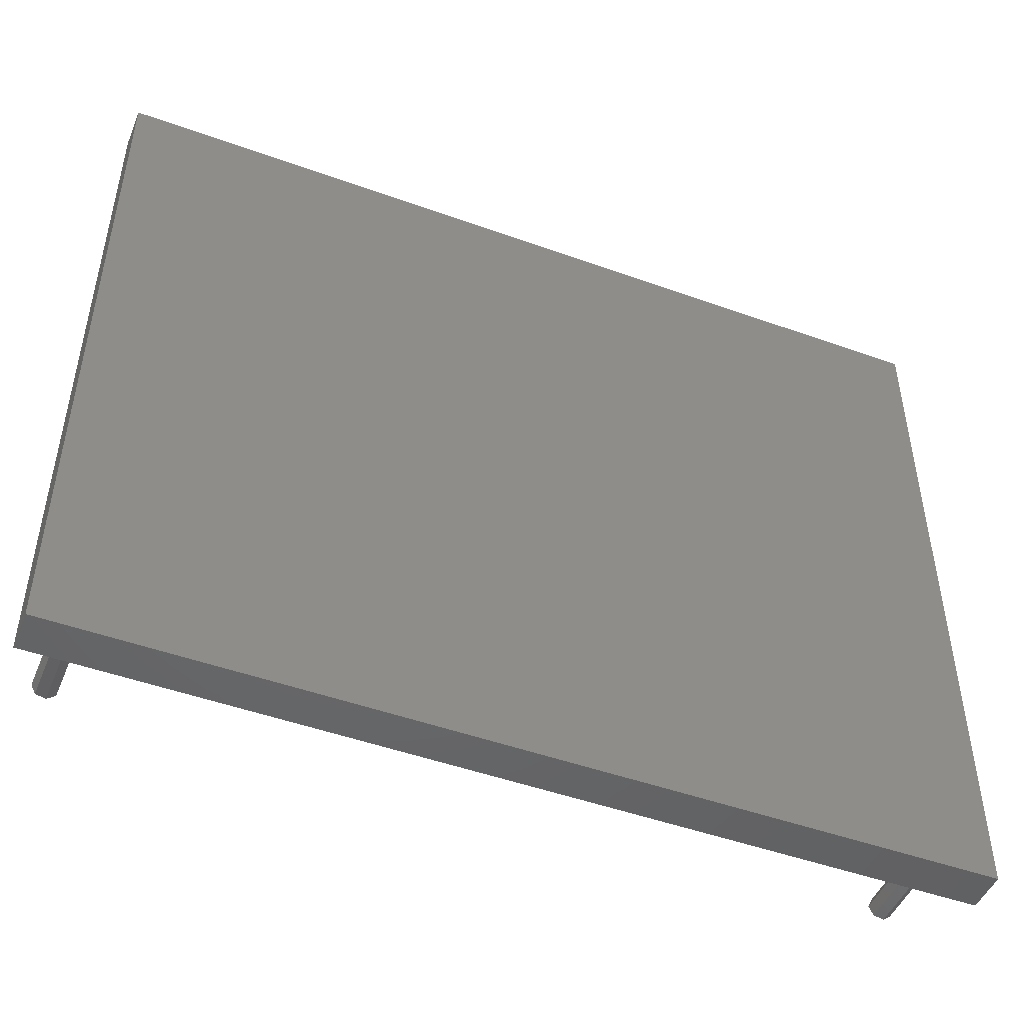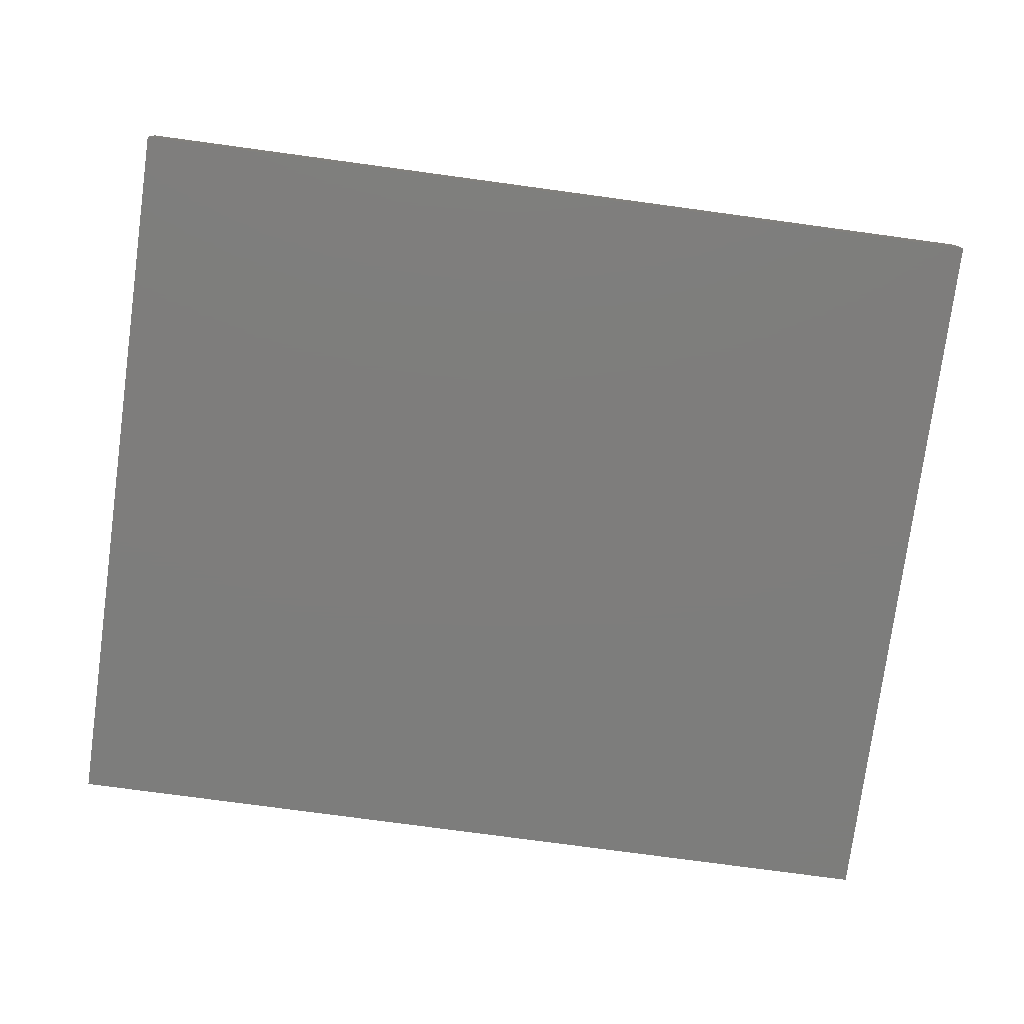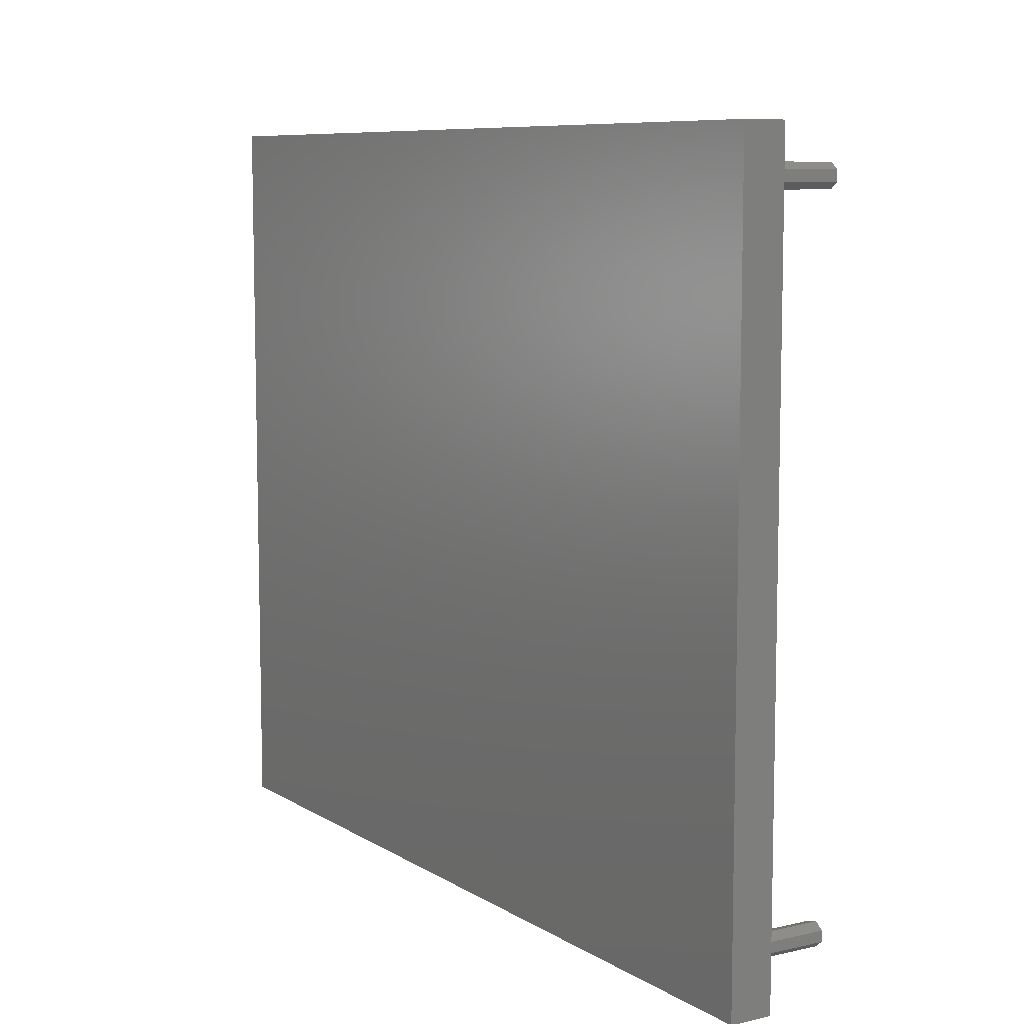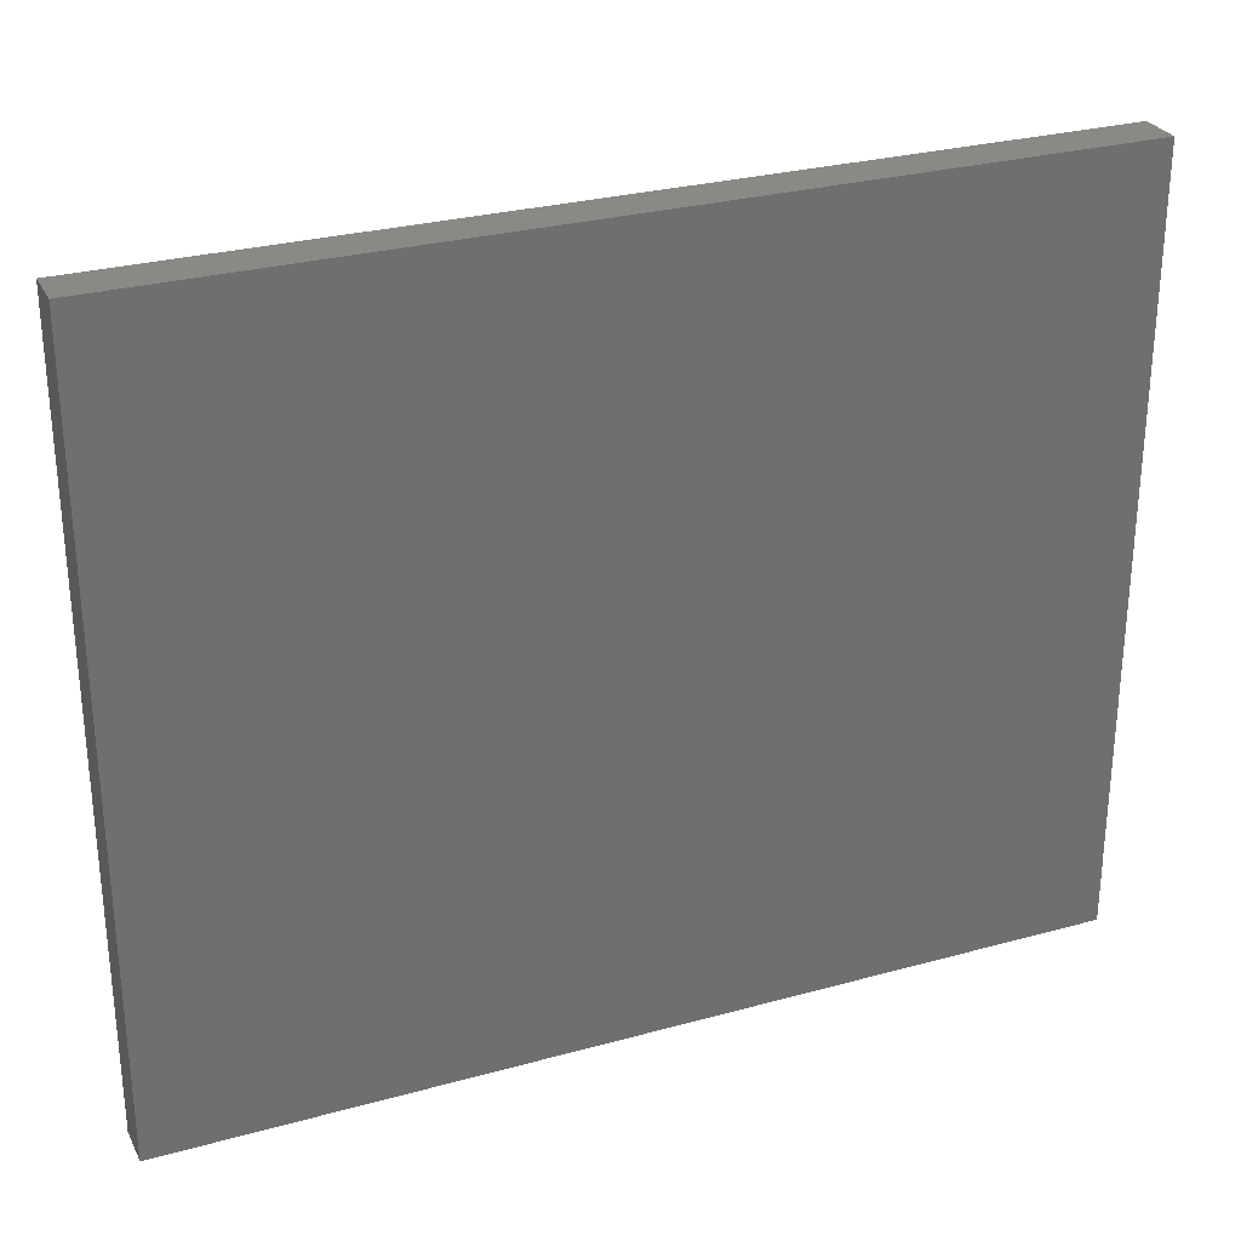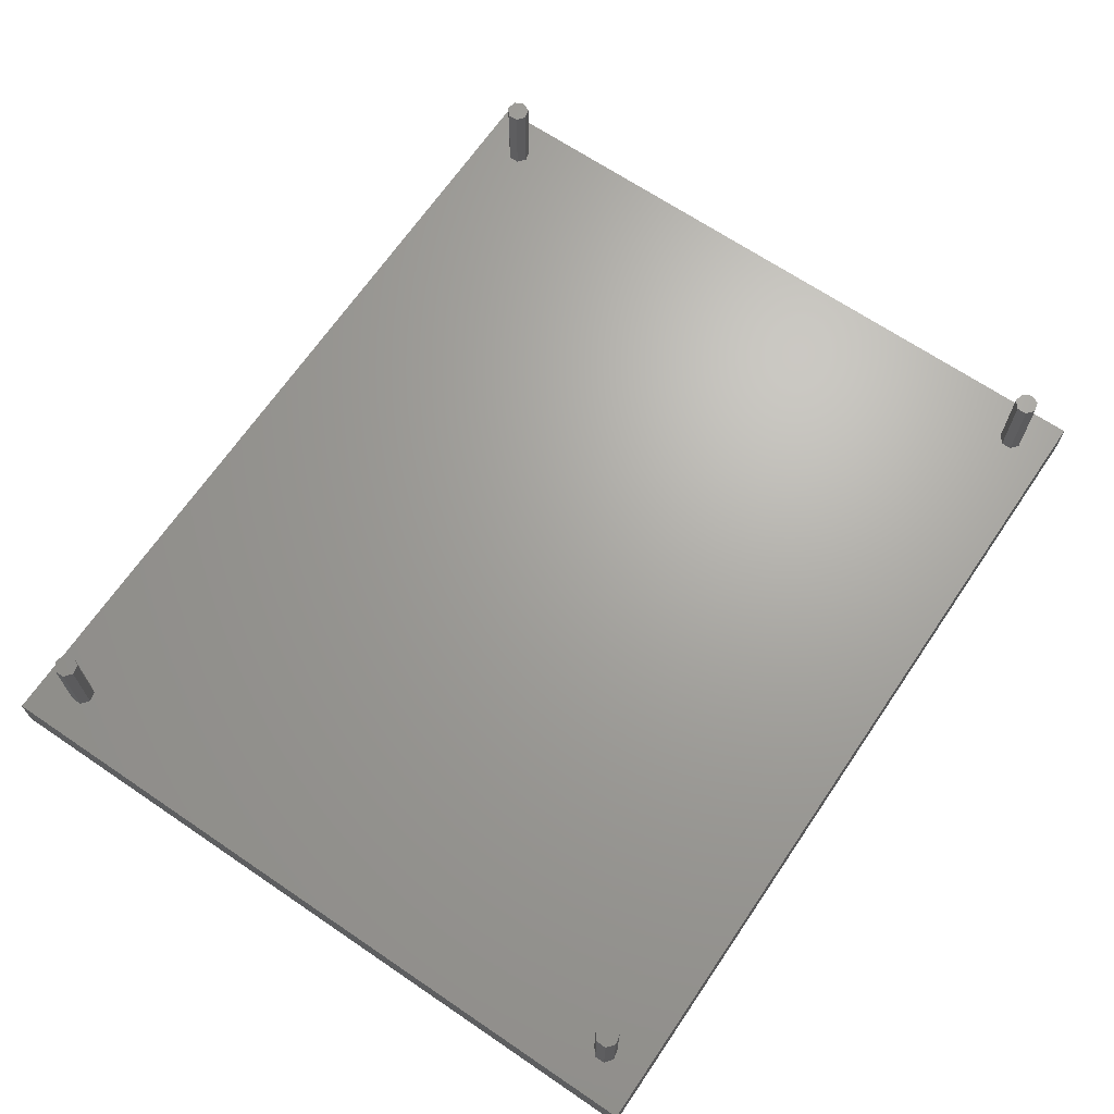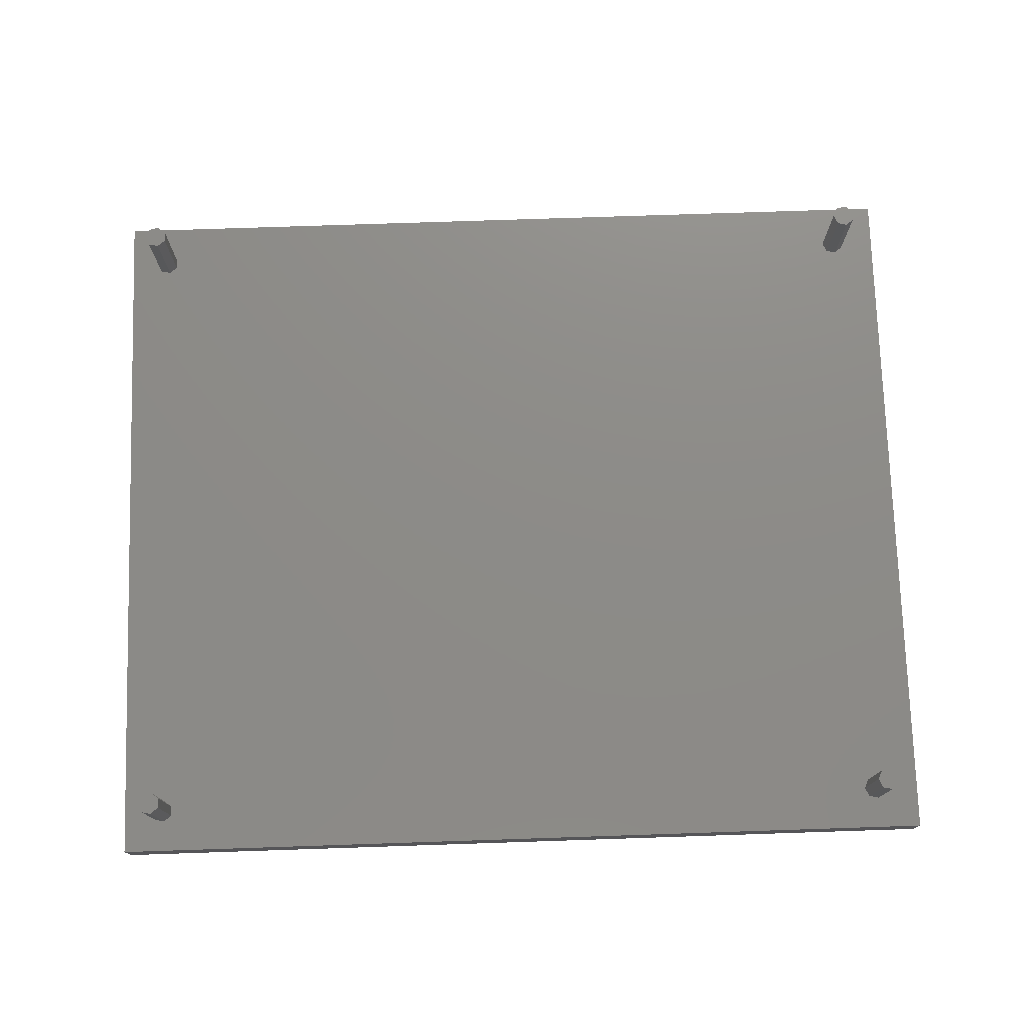
<metadata>
{"format":"stl","ext":"stl","renderer":"f3d","projection":"perspective","resolution":1024,"background":"white","views":[{"elev":-48.0,"azim":158.0,"up":"+Y"},{"elev":-77.0,"azim":172.3,"up":"+Z"},{"elev":8.3,"azim":-122.0,"up":"+Y"},{"elev":28.5,"azim":157.5,"up":"+Y"},{"elev":67.4,"azim":-55.8,"up":"+Z"},{"elev":75.5,"azim":178.1,"up":"+Z"}]}
</metadata>
<code>
# stl→obj: 64 verts, 124 faces
v -76 -63.5 -3.5
v -76 -63.5 3.5
v -76 63.5 -3.5
v -76 63.5 3.5
v 76 -63.5 -3.5
v 76 -63.5 3.5
v 76 63.5 -3.5
v 76 63.5 3.5
v -66.75 -57.56 3.5
v -69.8 -56.87 3.5
v -66 -56 3.5
v -69.8 -55.13 3.5
v 68.56 -57.95 3.5
v -68.44 -54.05 3.5
v -66.75 -54.44 3.5
v -68.44 -57.95 3.5
v -69.8 55.13 3.5
v 67.2 -56.87 3.5
v -68.44 54.05 3.5
v -69.8 56.87 3.5
v -68.44 57.95 3.5
v -66.75 57.56 3.5
v 71 -56 3.5
v 70.25 -57.56 3.5
v -66.75 54.44 3.5
v 68.56 57.95 3.5
v 70.25 57.56 3.5
v 67.2 55.13 3.5
v 67.2 -55.13 3.5
v 68.56 -54.05 3.5
v 70.25 -54.44 3.5
v 68.56 54.05 3.5
v 67.2 56.87 3.5
v 70.25 54.44 3.5
v 71 56 3.5
v -66 56 3.5
v -69.8 -56.87 18
v -68.44 -57.95 18
v -69.8 -55.13 18
v -66.75 -57.56 18
v -66 -56 18
v -66.75 -54.44 18
v -68.44 -54.05 18
v -69.8 55.13 18
v -69.8 56.87 18
v -68.44 54.05 18
v -66.75 54.44 18
v -66 56 18
v -66.75 57.56 18
v -68.44 57.95 18
v 67.2 -56.87 18
v 68.56 -57.95 18
v 67.2 -55.13 18
v 70.25 -57.56 18
v 71 -56 18
v 70.25 -54.44 18
v 68.56 -54.05 18
v 67.2 55.13 18
v 67.2 56.87 18
v 68.56 54.05 18
v 70.25 54.44 18
v 71 56 18
v 70.25 57.56 18
v 68.56 57.95 18
f 1 2 3
f 3 2 4
f 2 1 5
f 6 2 5
f 1 3 5
f 5 3 7
f 3 4 7
f 7 4 8
f 9 2 6
f 4 2 10
f 11 9 6
f 4 10 12
f 13 14 6
f 4 12 14
f 14 15 6
f 16 2 9
f 10 2 16
f 4 14 17
f 18 19 17
f 4 17 20
f 8 4 21
f 8 21 22
f 23 24 6
f 24 13 6
f 18 25 19
f 17 14 18
f 26 27 8
f 28 22 29
f 8 29 30
f 8 31 6
f 8 30 31
f 31 23 6
f 18 14 13
f 32 28 29
f 33 22 28
f 34 32 29
f 26 22 33
f 8 22 26
f 8 35 29
f 8 27 35
f 35 34 29
f 15 11 6
f 20 21 4
f 18 36 25
f 18 22 36
f 18 29 22
f 6 5 7
f 8 6 7
f 37 10 16
f 38 37 16
f 10 37 12
f 12 37 39
f 38 16 9
f 40 38 9
f 40 9 11
f 41 40 11
f 11 15 42
f 41 11 42
f 14 43 15
f 15 43 42
f 12 39 14
f 14 39 43
f 17 44 20
f 20 44 45
f 44 17 19
f 46 44 19
f 46 19 25
f 47 46 25
f 47 25 36
f 48 47 36
f 36 22 49
f 48 36 49
f 21 50 22
f 22 50 49
f 20 45 21
f 21 45 50
f 51 18 13
f 52 51 13
f 18 51 29
f 29 51 53
f 52 13 24
f 54 52 24
f 54 24 23
f 55 54 23
f 23 31 56
f 55 23 56
f 30 57 31
f 31 57 56
f 29 53 30
f 30 53 57
f 28 58 33
f 33 58 59
f 58 28 32
f 60 58 32
f 60 32 34
f 61 60 34
f 61 34 35
f 62 61 35
f 35 27 63
f 62 35 63
f 26 64 27
f 27 64 63
f 33 59 26
f 26 59 64
f 39 37 38
f 41 39 40
f 40 39 38
f 42 39 41
f 43 39 42
f 45 44 46
f 48 45 47
f 47 45 46
f 49 45 48
f 50 45 49
f 53 51 52
f 55 53 54
f 54 53 52
f 56 53 55
f 57 53 56
f 59 58 60
f 62 59 61
f 61 59 60
f 63 59 62
f 64 59 63

</code>
